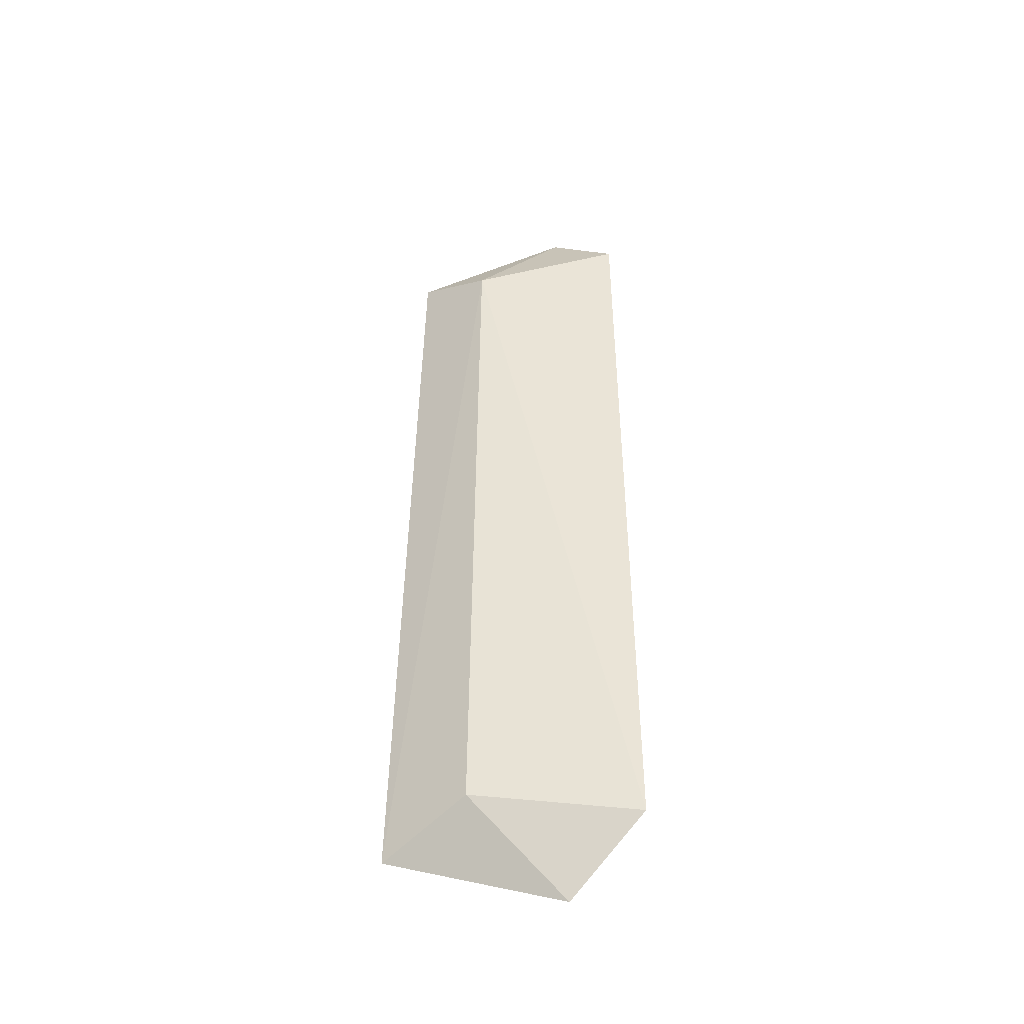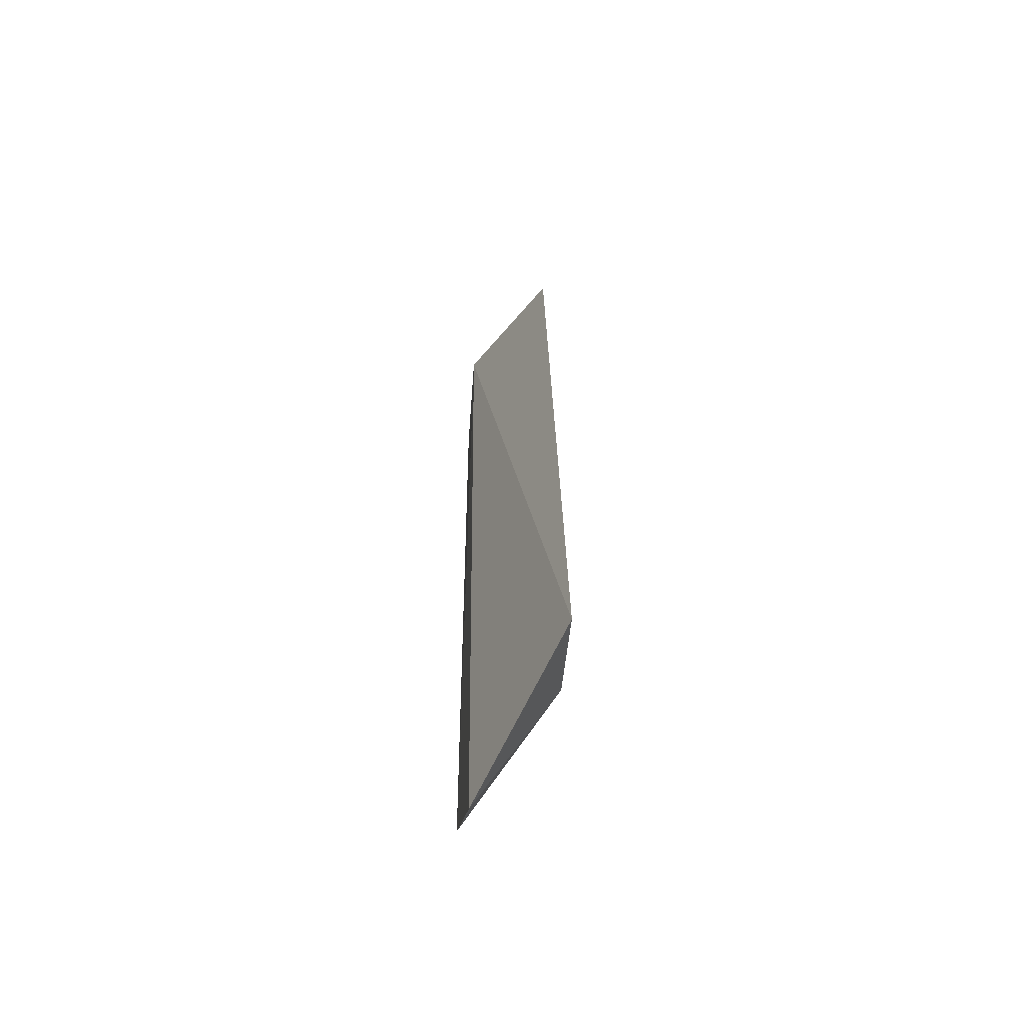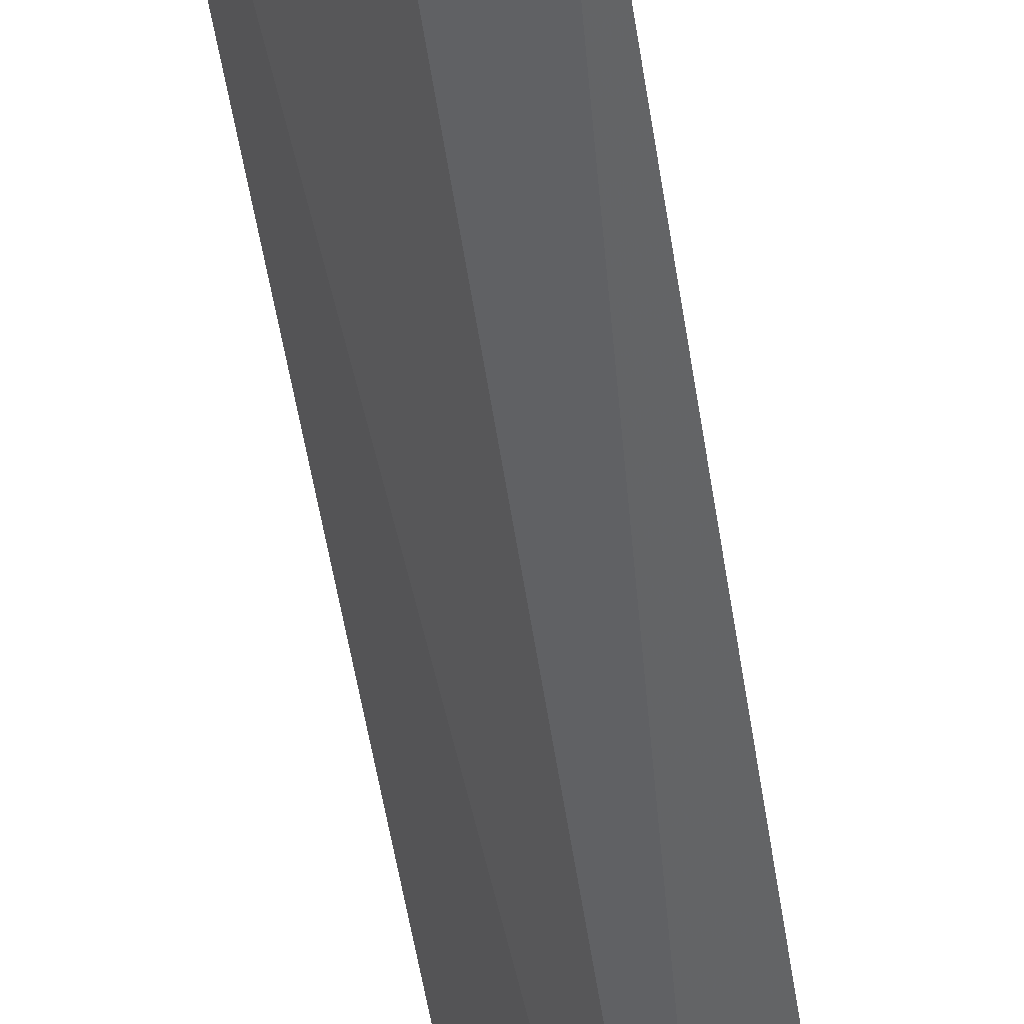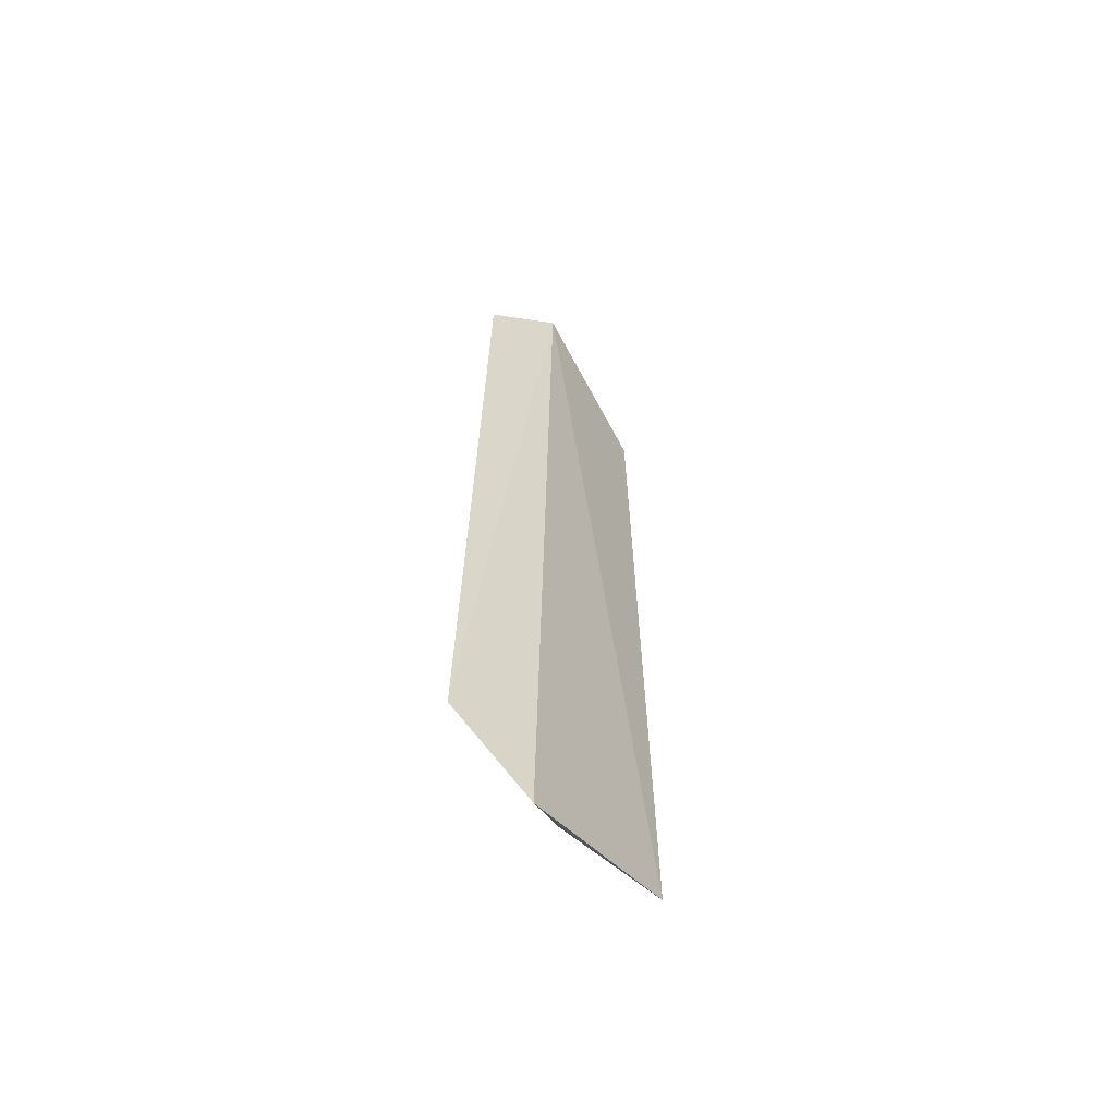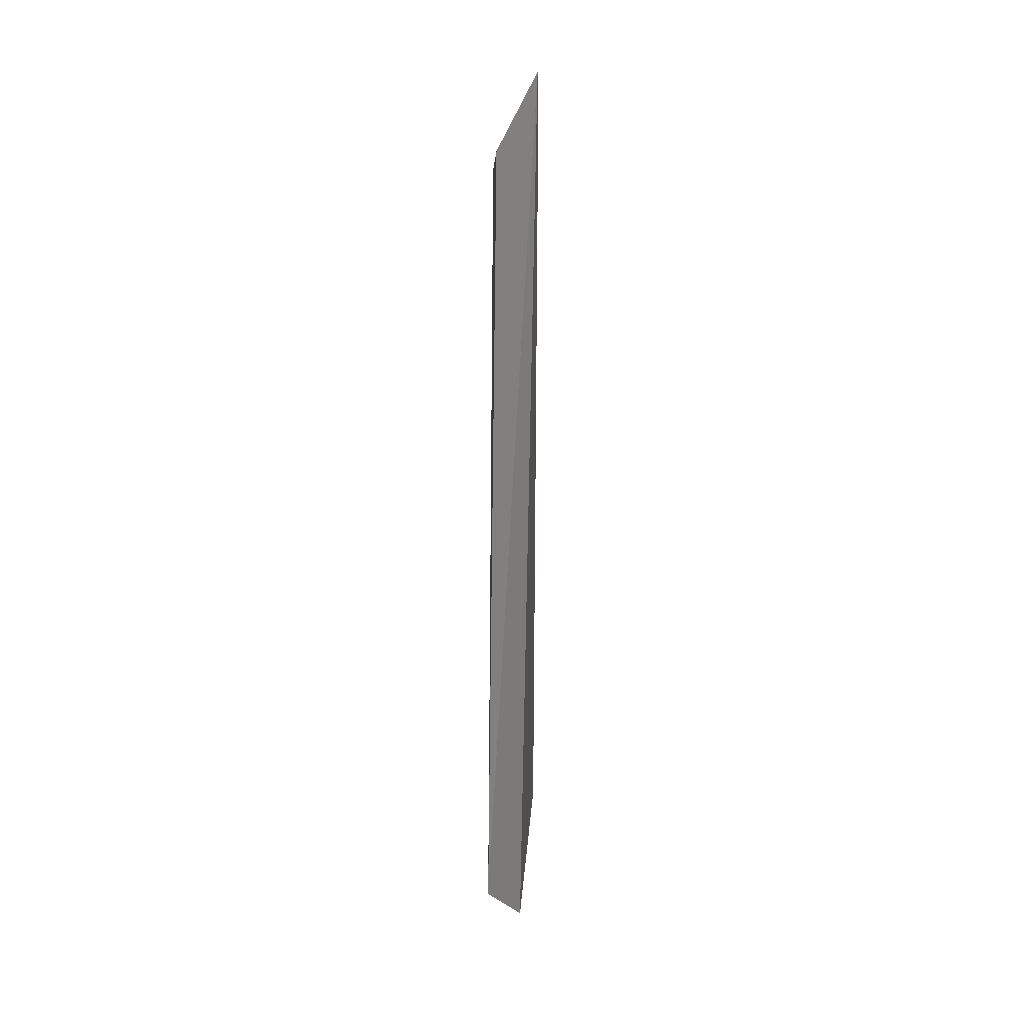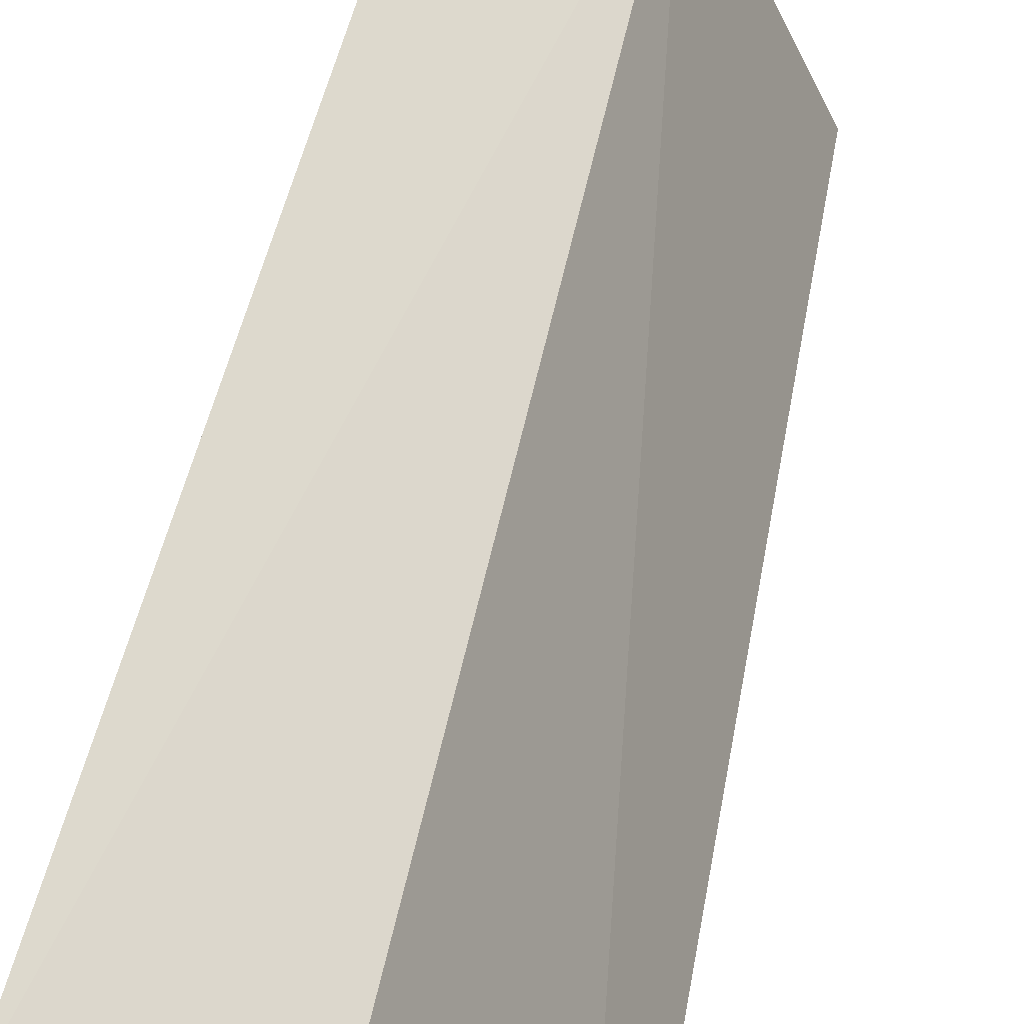
<metadata>
{"format":"obj","ext":"obj","renderer":"f3d","projection":"perspective","resolution":1024,"background":"white","views":[{"elev":-41.7,"azim":72.6,"up":"+Y"},{"elev":-61.8,"azim":-57.1,"up":"+Y"},{"elev":-63.3,"azim":10.1,"up":"+Z"},{"elev":-60.6,"azim":-171.3,"up":"+Y"},{"elev":19.4,"azim":157.8,"up":"+Y"},{"elev":35.3,"azim":8.5,"up":"+Z"}]}
</metadata>
<code>
v -0.04657 -0.4679 -0.3699
v -0.04129 -0.4985 -0.3774
v -0.04384 -0.4694 -0.3719
v -0.04177 -0.4679 -0.3774
v -0.04413 -0.4653 -0.3756
v -0.04676 -0.499 -0.3693
v -0.04374 -0.4975 -0.3716
v -0.0436 -0.5012 -0.3753
f 3 2 4
f 5 4 2
f 5 1 3
f 5 3 4
f 6 3 1
f 6 1 5
f 7 2 3
f 7 3 6
f 8 6 5
f 8 5 2
f 8 7 6
f 8 2 7

</code>
